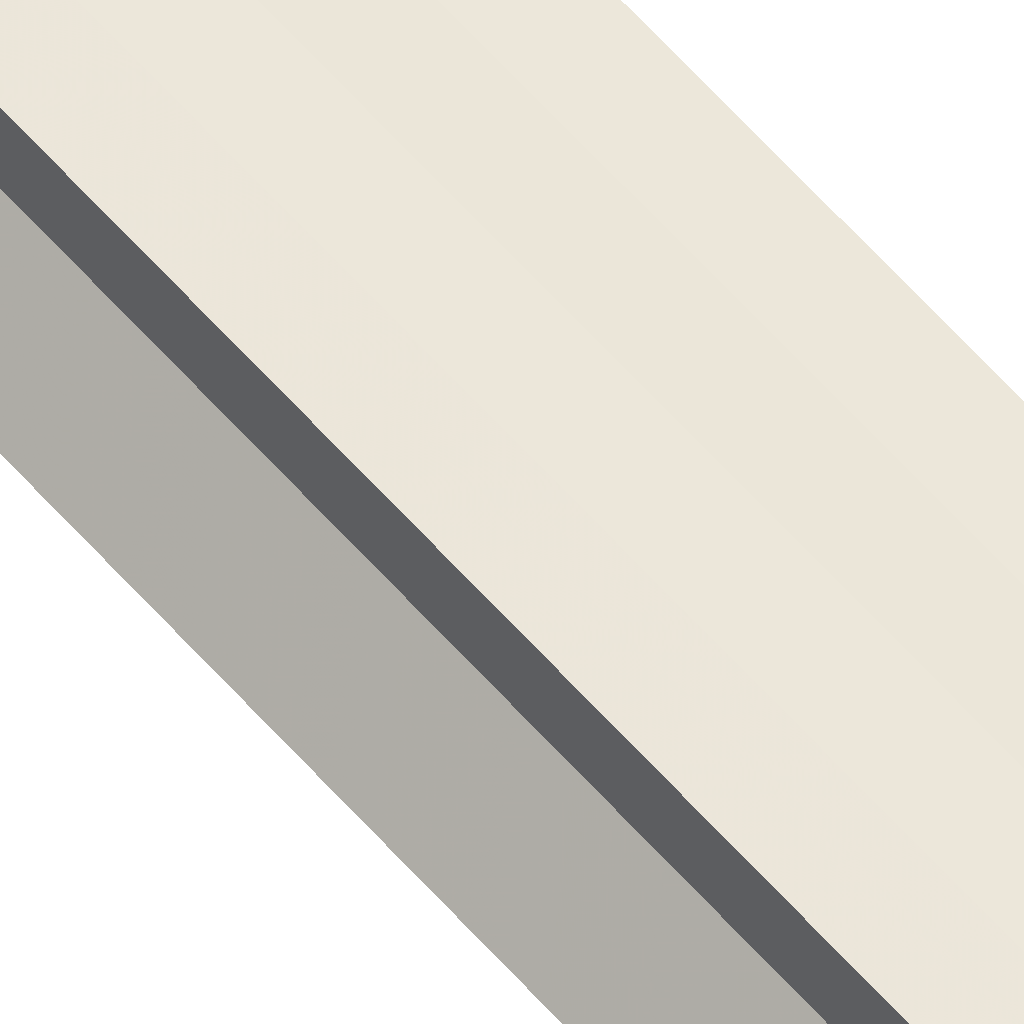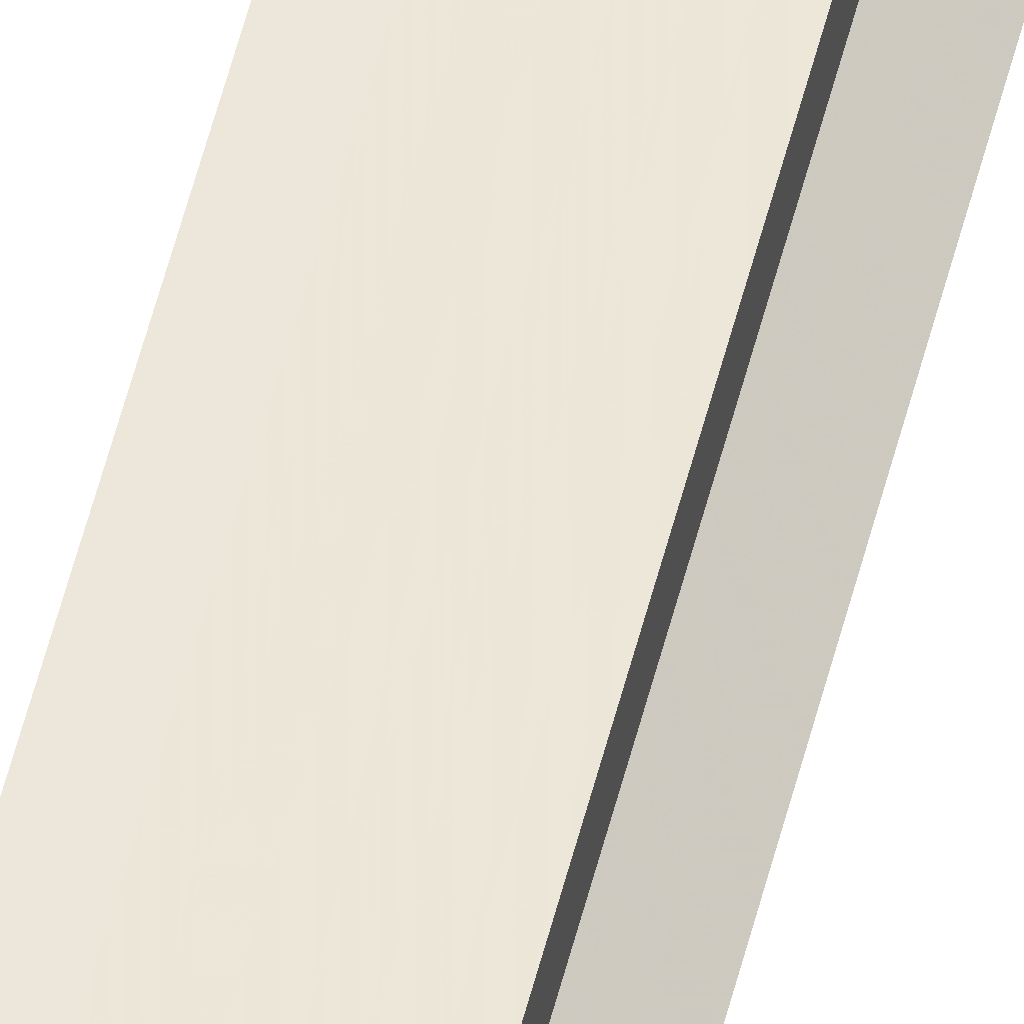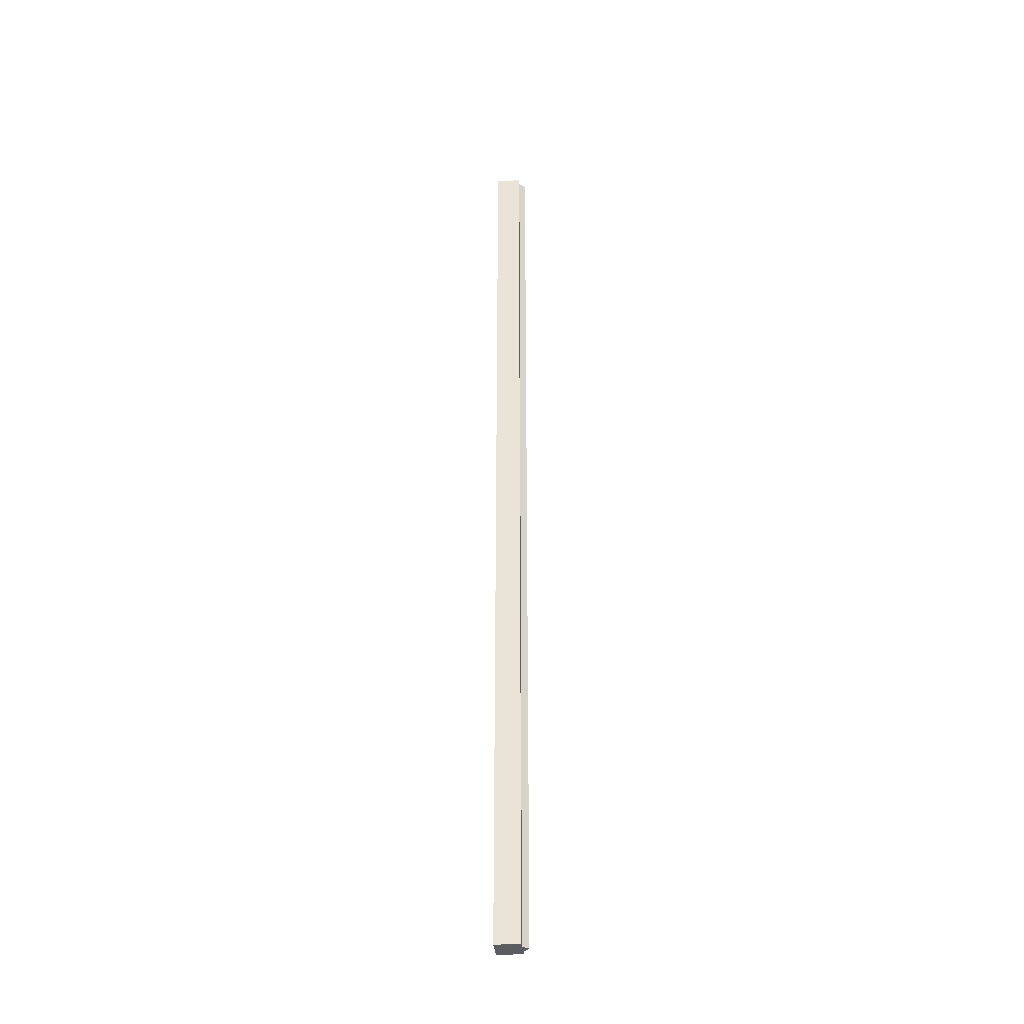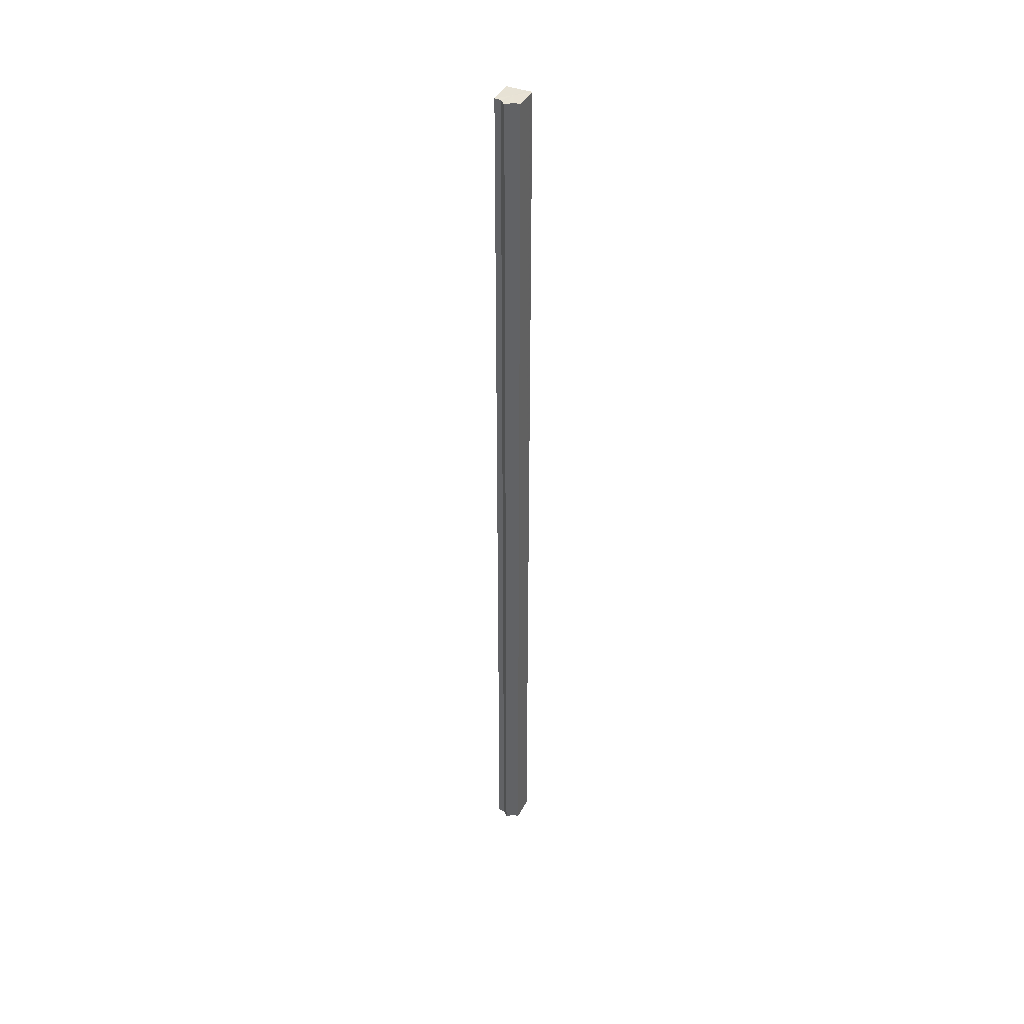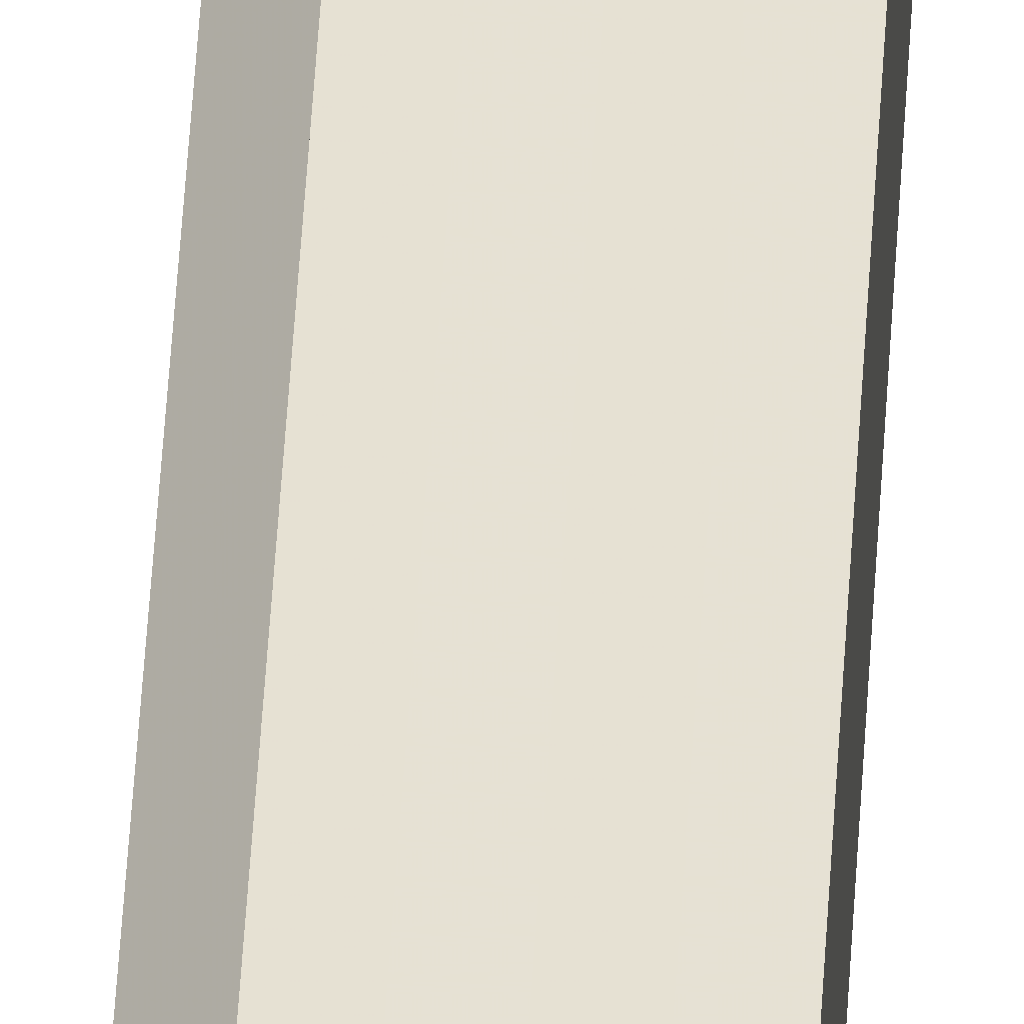
<metadata>
{"format":"obj","ext":"obj","renderer":"f3d","projection":"perspective","resolution":1024,"background":"white","views":[{"elev":54.0,"azim":-38.8,"up":"+Y"},{"elev":49.9,"azim":-166.8,"up":"+Y"},{"elev":-35.2,"azim":-174.7,"up":"+Z"},{"elev":40.7,"azim":-65.0,"up":"+Z"},{"elev":38.8,"azim":2.7,"up":"+Y"}]}
</metadata>
<code>
o 12950
v 2173 1892 15.99
v 2173 1892 15.99
v 2173 1892 14.46
v 2173 1892 15.99
v 2173 1892 14.46
v 2173 1892 15.99
v 2173 1892 14.46
v 2173 1892 15.99
v 2173 1892 14.46
v 2173 1892 15.99
v 2173 1892 14.46
v 2173 1892 15.99
v 2173 1892 14.46
v 2173 1892 15.99
v 2173 1892 14.46
v 2173 1892 15.99
v 2173 1892 14.46
v 2173 1892 15.99
v 2173 1892 15.99
v 2173 1892 15.99
v 2173 1892 15.99
v 2173 1892 15.99
v 2173 1892 15.99
v 2173 1892 15.99
v 2173 1892 15.99
v 2173 1892 15.99
v 2173 1892 14.46
v 2173 1892 14.46
v 2173 1892 15.99
v 2173 1892 14.46
v 2173 1892 15.99
v 2173 1892 15.99
v 2173 1892 15.99
v 2173 1892 15.99
v 2173 1892 14.46
v 2173 1892 15.99
v 2173 1892 14.46
v 2173 1892 14.46
v 2173 1892 15.99
v 2173 1892 14.46
v 2173 1892 15.99
v 2173 1892 15.99
v 2173 1892 15.99
v 2173 1892 15.99
v 2173 1892 14.46
v 2173 1892 15.99
v 2173 1892 15.99
v 2173 1892 15.99
v 2173 1892 15.99
v 2173 1892 14.46
v 2173 1892 14.46
v 2173 1892 14.46
v 2173 1892 14.46
v 2173 1892 14.46
v 2173 1892 15.99
v 2173 1892 14.46
v 2173 1892 15.99
v 2173 1892 14.46
v 2173 1892 15.99
v 2173 1892 14.46
v 2173 1892 15.99
v 2173 1892 14.46
v 2173 1892 15.99
v 2173 1892 14.46
v 2173 1892 15.99
v 2173 1892 15.99
v 2173 1892 15.99
v 2173 1892 15.99
v 2173 1892 15.99
v 2173 1892 15.99
v 2173 1892 14.46
v 2173 1892 15.99
v 2173 1892 14.46
v 2173 1892 15.99
v 2173 1892 14.46
v 2173 1892 15.99
v 2173 1892 14.46
v 2173 1892 15.99
v 2173 1892 14.46
v 2173 1892 15.99
v 2173 1892 14.46
v 2173 1892 14.46
v 2173 1892 14.46
v 2173 1892 14.46
v 2173 1892 14.46
v 2173 1892 14.46
v 2173 1892 14.46
v 2173 1892 14.46
v 2173 1892 14.46
v 2173 1892 14.46
v 2173 1892 14.46
v 2173 1892 14.46
v 2173 1892 14.46
v 2173 1892 14.46
v 2173 1892 14.46
v 2173 1892 14.46
v 2173 1892 14.46
v 2173 1892 14.46
f 1 2 3
f 2 4 5
f 6 1 7
f 8 6 9
f 9 10 11
f 11 12 13
f 13 14 15
f 15 16 17
f 18 16 19
f 18 20 16
f 18 19 21
f 18 22 20
f 18 21 23
f 18 24 22
f 18 23 25
f 18 26 24
f 27 25 28
f 18 25 29
f 30 31 27
f 32 33 30
f 33 34 35
f 18 29 36
f 37 36 38
f 18 36 39
f 40 41 37
f 42 43 40
f 43 44 45
f 18 39 46
f 18 46 47
f 18 47 48
f 18 48 49
f 18 49 26
f 50 26 51
f 52 46 53
f 54 55 50
f 56 57 52
f 58 59 54
f 60 61 56
f 62 63 58
f 64 65 60
f 66 67 62
f 68 69 64
f 67 70 71
f 69 72 73
f 70 74 75
f 74 76 77
f 72 78 79
f 78 80 81
f 82 83 84
f 82 85 83
f 82 84 86
f 82 87 85
f 82 86 88
f 82 89 87
f 82 88 90
f 82 91 89
f 82 90 92
f 82 93 91
f 82 92 94
f 82 95 93
f 82 94 96
f 82 97 95
f 82 96 98
f 82 98 97

</code>
